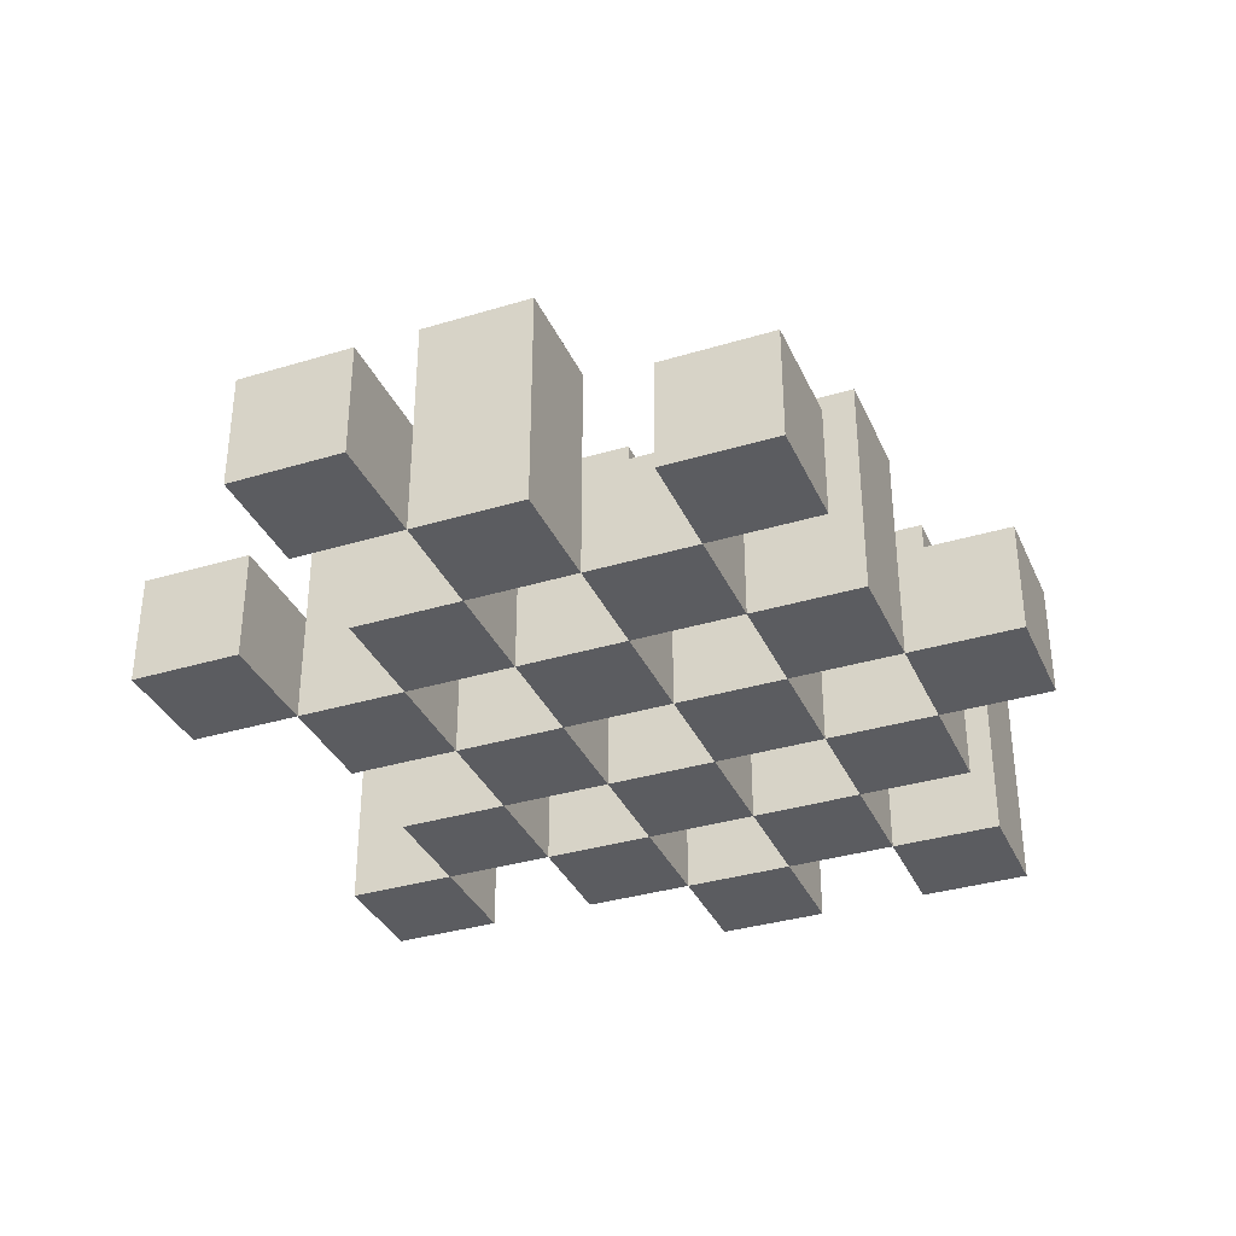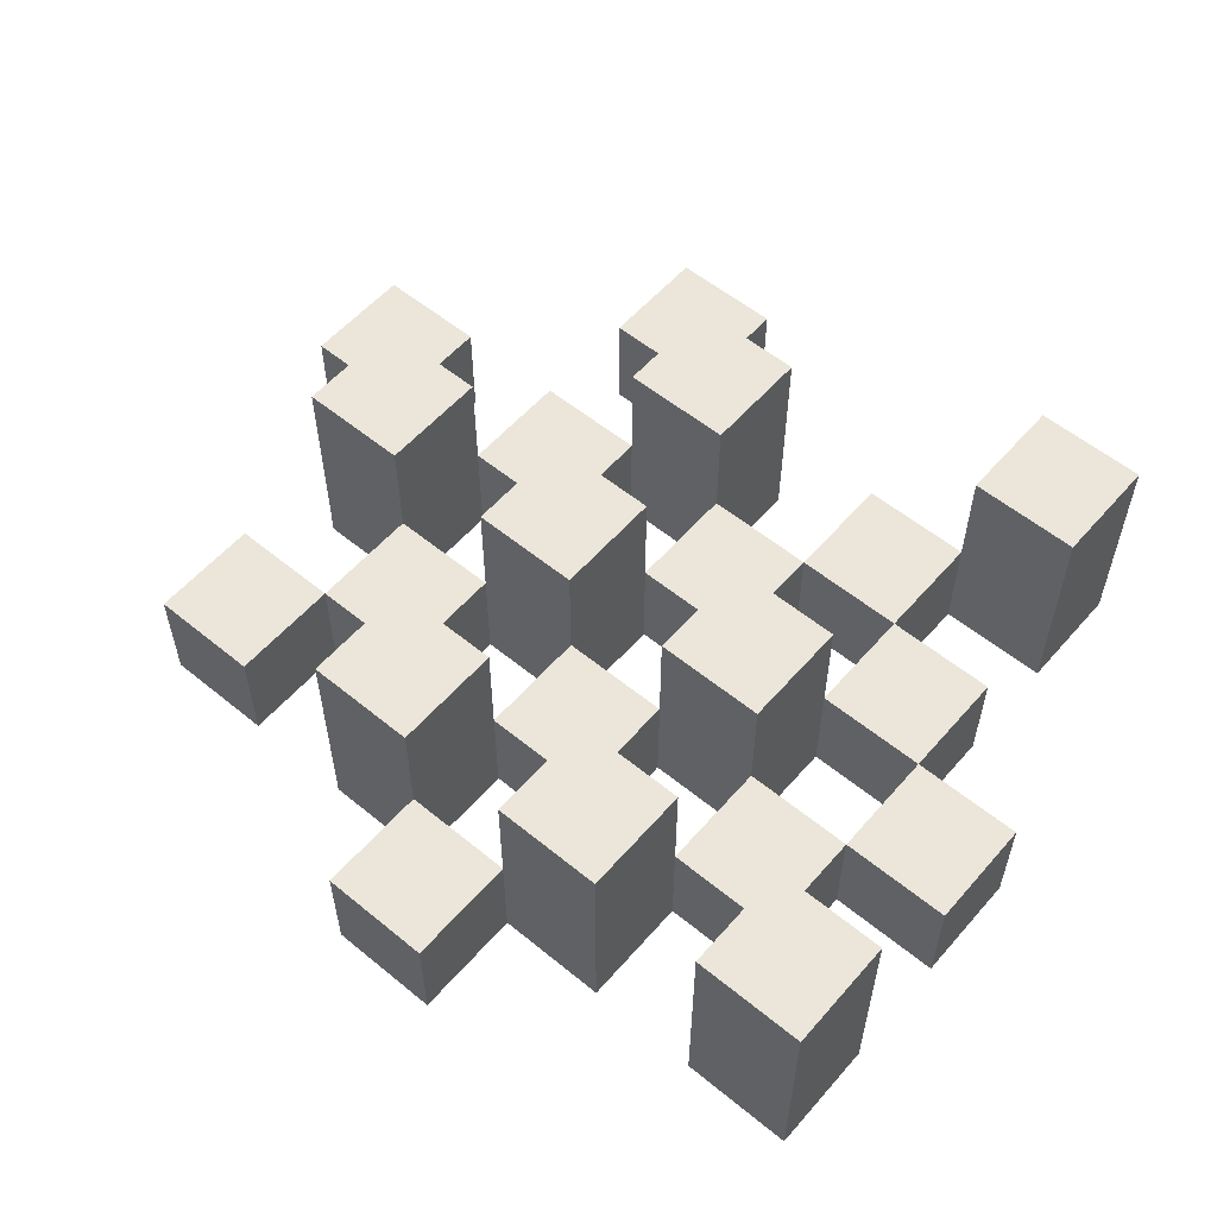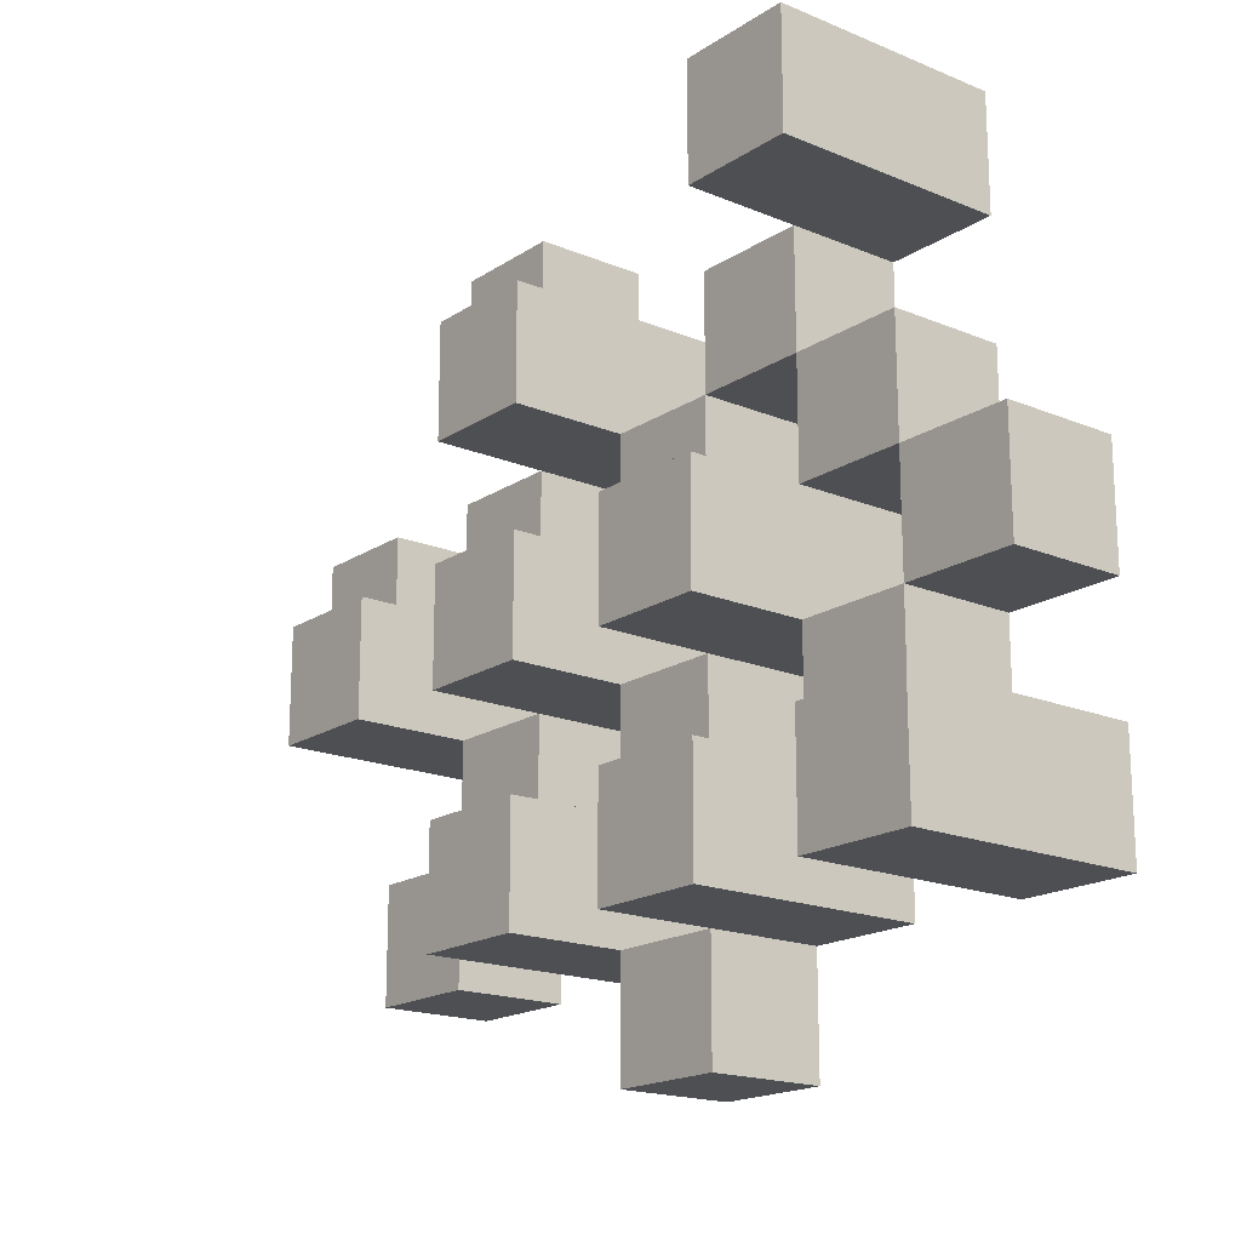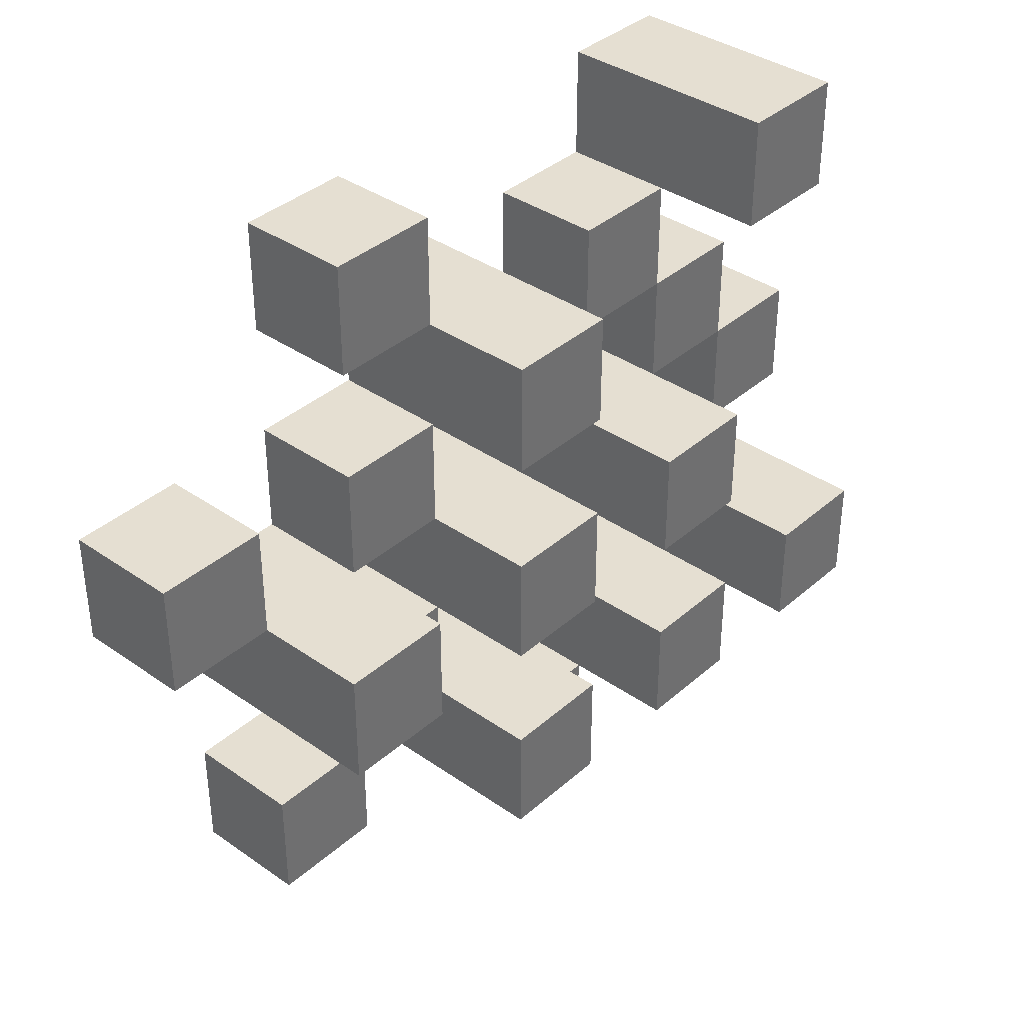
<metadata>
{"format":"obj","ext":"obj","renderer":"f3d","projection":"perspective","resolution":1024,"background":"white","views":[{"elev":-34.9,"azim":112.0,"up":"+Y"},{"elev":56.5,"azim":-139.5,"up":"+Y"},{"elev":-18.0,"azim":-128.8,"up":"+Z"},{"elev":37.5,"azim":131.8,"up":"+Z"}]}
</metadata>
<code>
o
v 2.4 0.9 40
v 2.4 0.9 39.9
v 2.4 0.9 39.8
v 2.4 0.9 39.7
v 2.4 1 40
v 2.4 1 39.9
v 2.4 1.1 39.8
v 2.4 1.1 39.7
v 2.5 0.9 40.3
v 2.5 0.9 40.2
v 2.5 0.9 40.1
v 2.5 0.9 40
v 2.5 0.9 39.9
v 2.5 0.9 39.8
v 2.5 1 40.1
v 2.5 1 40
v 2.5 1 39.9
v 2.5 1 39.8
v 2.5 1.1 40.3
v 2.5 1.1 40.2
v 2.6 0.9 40.2
v 2.6 0.9 40.1
v 2.6 0.9 40
v 2.6 0.9 39.9
v 2.6 0.9 39.8
v 2.6 0.9 39.7
v 2.6 1 40.2
v 2.6 1 40.1
v 2.6 1 40
v 2.6 1 39.9
v 2.6 1 39.8
v 2.6 1.1 40
v 2.6 1.1 39.9
v 2.6 1.1 39.8
v 2.6 1.1 39.7
v 2.7 0.9 40.1
v 2.7 0.9 40
v 2.7 0.9 39.9
v 2.7 0.9 39.8
v 2.7 0.9 39.7
v 2.7 0.9 39.6
v 2.7 1 40.1
v 2.7 1 40
v 2.7 1 39.9
v 2.7 1 39.8
v 2.7 1 39.7
v 2.7 1 39.6
v 2.8 0.9 40.2
v 2.8 0.9 40.1
v 2.8 0.9 40
v 2.8 0.9 39.9
v 2.8 0.9 39.8
v 2.8 0.9 39.7
v 2.8 1 40.1
v 2.8 1 40
v 2.8 1 39.9
v 2.8 1 39.8
v 2.8 1 39.7
v 2.8 1.1 40.2
v 2.8 1.1 40.1
v 2.8 1.1 40
v 2.8 1.1 39.9
v 2.8 1.1 39.8
v 2.8 1.1 39.7
v 2.9 0.9 40.3
v 2.9 0.9 40.2
v 2.9 0.9 40.1
v 2.9 0.9 40
v 2.9 0.9 39.9
v 2.9 0.9 39.8
v 2.9 1 40.3
v 2.9 1 40.2
v 2.9 1 40.1
v 2.9 1 40
v 2.9 1 39.9
v 2.9 1 39.8
v 3 0.9 40
v 3 0.9 39.9
v 3 0.9 39.8
v 3 0.9 39.7
v 3 1 40
v 3 1 39.9
v 3 1 39.8
v 3 1 39.7
v 3 1.1 40
v 3 1.1 39.9
v 3.1 0.9 40.1
v 3.1 0.9 40
v 3.1 1 40.1
v 3.1 1 40
v 2.5 0.9 40
v 2.5 0.9 39.9
v 2.5 0.9 39.8
v 2.5 0.9 39.7
v 2.5 1 40
v 2.5 1 39.9
v 2.5 1 39.8
v 2.5 1.1 39.8
v 2.5 1.1 39.7
v 2.6 0.9 40.3
v 2.6 0.9 40.2
v 2.6 0.9 40.1
v 2.6 0.9 40
v 2.6 0.9 39.9
v 2.6 0.9 39.8
v 2.6 1 40.2
v 2.6 1 40.1
v 2.6 1 40
v 2.6 1 39.9
v 2.6 1 39.8
v 2.6 1.1 40.3
v 2.6 1.1 40.2
v 2.7 0.9 40.2
v 2.7 0.9 40.1
v 2.7 0.9 40
v 2.7 0.9 39.9
v 2.7 0.9 39.8
v 2.7 0.9 39.7
v 2.7 1 40.2
v 2.7 1 40.1
v 2.7 1 40
v 2.7 1 39.9
v 2.7 1 39.8
v 2.7 1 39.7
v 2.7 1.1 40
v 2.7 1.1 39.9
v 2.7 1.1 39.8
v 2.7 1.1 39.7
v 2.8 0.9 40.1
v 2.8 0.9 40
v 2.8 0.9 39.9
v 2.8 0.9 39.8
v 2.8 0.9 39.7
v 2.8 0.9 39.6
v 2.8 1 40.1
v 2.8 1 40
v 2.8 1 39.9
v 2.8 1 39.8
v 2.8 1 39.7
v 2.8 1 39.6
v 2.9 0.9 40.2
v 2.9 0.9 40.1
v 2.9 0.9 40
v 2.9 0.9 39.9
v 2.9 0.9 39.8
v 2.9 0.9 39.7
v 2.9 1 40.2
v 2.9 1 40.1
v 2.9 1 40
v 2.9 1 39.9
v 2.9 1 39.8
v 2.9 1.1 40.2
v 2.9 1.1 40.1
v 2.9 1.1 40
v 2.9 1.1 39.9
v 2.9 1.1 39.8
v 2.9 1.1 39.7
v 3 0.9 40.3
v 3 0.9 40.2
v 3 0.9 40.1
v 3 0.9 40
v 3 0.9 39.9
v 3 0.9 39.8
v 3 1 40.3
v 3 1 40.2
v 3 1 40.1
v 3 1 40
v 3 1 39.9
v 3 1 39.8
v 3.1 0.9 40
v 3.1 0.9 39.9
v 3.1 0.9 39.8
v 3.1 0.9 39.7
v 3.1 1 40
v 3.1 1 39.8
v 3.1 1 39.7
v 3.1 1.1 40
v 3.1 1.1 39.9
v 3.2 0.9 40.1
v 3.2 0.9 40
v 3.2 1 40.1
v 3.2 1 40
v 2.5 0.9 40.3
v 2.5 1.1 40.3
v 2.6 0.9 40.3
v 2.6 1.1 40.3
v 2.9 0.9 40.3
v 2.9 1 40.3
v 3 0.9 40.3
v 3 1 40.3
v 2.6 0.9 40.2
v 2.6 1 40.2
v 2.7 0.9 40.2
v 2.7 1 40.2
v 2.8 0.9 40.2
v 2.8 1.1 40.2
v 2.9 0.9 40.2
v 2.9 1 40.2
v 2.9 1.1 40.2
v 2.5 0.9 40.1
v 2.5 1 40.1
v 2.6 0.9 40.1
v 2.6 1 40.1
v 2.7 0.9 40.1
v 2.7 1 40.1
v 2.8 0.9 40.1
v 2.8 1 40.1
v 2.9 0.9 40.1
v 2.9 1 40.1
v 3 0.9 40.1
v 3 1 40.1
v 3.1 0.9 40.1
v 3.1 1 40.1
v 3.2 0.9 40.1
v 3.2 1 40.1
v 2.4 0.9 40
v 2.4 1 40
v 2.5 0.9 40
v 2.5 1 40
v 2.6 0.9 40
v 2.6 1 40
v 2.6 1.1 40
v 2.7 0.9 40
v 2.7 1 40
v 2.7 1.1 40
v 2.8 0.9 40
v 2.8 1 40
v 2.8 1.1 40
v 2.9 0.9 40
v 2.9 1 40
v 2.9 1.1 40
v 3 0.9 40
v 3 1 40
v 3 1.1 40
v 3.1 0.9 40
v 3.1 1 40
v 3.1 1.1 40
v 2.5 0.9 39.9
v 2.5 1 39.9
v 2.6 0.9 39.9
v 2.6 1 39.9
v 2.7 0.9 39.9
v 2.7 1 39.9
v 2.8 0.9 39.9
v 2.8 1 39.9
v 2.9 0.9 39.9
v 2.9 1 39.9
v 3 0.9 39.9
v 3 1 39.9
v 2.4 0.9 39.8
v 2.4 1.1 39.8
v 2.5 0.9 39.8
v 2.5 1 39.8
v 2.5 1.1 39.8
v 2.6 0.9 39.8
v 2.6 1 39.8
v 2.6 1.1 39.8
v 2.7 0.9 39.8
v 2.7 1 39.8
v 2.7 1.1 39.8
v 2.8 0.9 39.8
v 2.8 1 39.8
v 2.8 1.1 39.8
v 2.9 0.9 39.8
v 2.9 1 39.8
v 2.9 1.1 39.8
v 3 0.9 39.8
v 3 1 39.8
v 3.1 0.9 39.8
v 3.1 1 39.8
v 2.7 0.9 39.7
v 2.7 1 39.7
v 2.8 0.9 39.7
v 2.8 1 39.7
v 2.5 0.9 40.2
v 2.5 1.1 40.2
v 2.6 0.9 40.2
v 2.6 1 40.2
v 2.6 1.1 40.2
v 2.9 0.9 40.2
v 2.9 1 40.2
v 3 0.9 40.2
v 3 1 40.2
v 2.6 0.9 40.1
v 2.6 1 40.1
v 2.7 0.9 40.1
v 2.7 1 40.1
v 2.8 0.9 40.1
v 2.8 1 40.1
v 2.8 1.1 40.1
v 2.9 0.9 40.1
v 2.9 1 40.1
v 2.9 1.1 40.1
v 2.5 0.9 40
v 2.5 1 40
v 2.6 0.9 40
v 2.6 1 40
v 2.7 0.9 40
v 2.7 1 40
v 2.8 0.9 40
v 2.8 1 40
v 2.9 0.9 40
v 2.9 1 40
v 3 0.9 40
v 3 1 40
v 3.1 0.9 40
v 3.1 1 40
v 3.2 0.9 40
v 3.2 1 40
v 2.4 0.9 39.9
v 2.4 1 39.9
v 2.5 0.9 39.9
v 2.5 1 39.9
v 2.6 0.9 39.9
v 2.6 1 39.9
v 2.6 1.1 39.9
v 2.7 0.9 39.9
v 2.7 1 39.9
v 2.7 1.1 39.9
v 2.8 0.9 39.9
v 2.8 1 39.9
v 2.8 1.1 39.9
v 2.9 0.9 39.9
v 2.9 1 39.9
v 2.9 1.1 39.9
v 3 0.9 39.9
v 3 1 39.9
v 3 1.1 39.9
v 3.1 0.9 39.9
v 3.1 1.1 39.9
v 2.5 0.9 39.8
v 2.5 1 39.8
v 2.6 0.9 39.8
v 2.6 1 39.8
v 2.7 0.9 39.8
v 2.7 1 39.8
v 2.8 0.9 39.8
v 2.8 1 39.8
v 2.9 0.9 39.8
v 2.9 1 39.8
v 3 0.9 39.8
v 3 1 39.8
v 2.4 0.9 39.7
v 2.4 1.1 39.7
v 2.5 0.9 39.7
v 2.5 1.1 39.7
v 2.6 0.9 39.7
v 2.6 1.1 39.7
v 2.7 0.9 39.7
v 2.7 1 39.7
v 2.7 1.1 39.7
v 2.8 0.9 39.7
v 2.8 1 39.7
v 2.8 1.1 39.7
v 2.9 0.9 39.7
v 2.9 1.1 39.7
v 3 0.9 39.7
v 3 1 39.7
v 3.1 0.9 39.7
v 3.1 1 39.7
v 2.7 0.9 39.6
v 2.7 1 39.6
v 2.8 0.9 39.6
v 2.8 1 39.6
v 2.5 0.9 40.3
v 2.6 0.9 40.3
v 2.9 0.9 40.3
v 3 0.9 40.3
v 2.5 0.9 40.2
v 2.6 0.9 40.2
v 2.7 0.9 40.2
v 2.8 0.9 40.2
v 2.9 0.9 40.2
v 3 0.9 40.2
v 2.5 0.9 40.1
v 2.6 0.9 40.1
v 2.7 0.9 40.1
v 2.8 0.9 40.1
v 2.9 0.9 40.1
v 3 0.9 40.1
v 3.1 0.9 40.1
v 3.2 0.9 40.1
v 2.4 0.9 40
v 2.5 0.9 40
v 2.6 0.9 40
v 2.7 0.9 40
v 2.8 0.9 40
v 2.9 0.9 40
v 3 0.9 40
v 3.1 0.9 40
v 3.2 0.9 40
v 2.4 0.9 39.9
v 2.5 0.9 39.9
v 2.6 0.9 39.9
v 2.7 0.9 39.9
v 2.8 0.9 39.9
v 2.9 0.9 39.9
v 3 0.9 39.9
v 3.1 0.9 39.9
v 2.4 0.9 39.8
v 2.5 0.9 39.8
v 2.6 0.9 39.8
v 2.7 0.9 39.8
v 2.8 0.9 39.8
v 2.9 0.9 39.8
v 3 0.9 39.8
v 3.1 0.9 39.8
v 2.4 0.9 39.7
v 2.5 0.9 39.7
v 2.6 0.9 39.7
v 2.7 0.9 39.7
v 2.8 0.9 39.7
v 2.9 0.9 39.7
v 3 0.9 39.7
v 3.1 0.9 39.7
v 2.7 0.9 39.6
v 2.8 0.9 39.6
v 2.9 1 40.3
v 3 1 40.3
v 2.6 1 40.2
v 2.7 1 40.2
v 2.9 1 40.2
v 3 1 40.2
v 2.5 1 40.1
v 2.6 1 40.1
v 2.7 1 40.1
v 2.8 1 40.1
v 2.9 1 40.1
v 3 1 40.1
v 3.1 1 40.1
v 3.2 1 40.1
v 2.4 1 40
v 2.5 1 40
v 2.6 1 40
v 2.7 1 40
v 2.8 1 40
v 2.9 1 40
v 3 1 40
v 3.1 1 40
v 3.2 1 40
v 2.4 1 39.9
v 2.5 1 39.9
v 2.6 1 39.9
v 2.7 1 39.9
v 2.8 1 39.9
v 2.9 1 39.9
v 3 1 39.9
v 2.5 1 39.8
v 2.6 1 39.8
v 2.7 1 39.8
v 2.8 1 39.8
v 2.9 1 39.8
v 3 1 39.8
v 3.1 1 39.8
v 2.7 1 39.7
v 2.8 1 39.7
v 3 1 39.7
v 3.1 1 39.7
v 2.7 1 39.6
v 2.8 1 39.6
v 2.5 1.1 40.3
v 2.6 1.1 40.3
v 2.5 1.1 40.2
v 2.6 1.1 40.2
v 2.8 1.1 40.2
v 2.9 1.1 40.2
v 2.8 1.1 40.1
v 2.9 1.1 40.1
v 2.6 1.1 40
v 2.7 1.1 40
v 2.8 1.1 40
v 2.9 1.1 40
v 3 1.1 40
v 3.1 1.1 40
v 2.6 1.1 39.9
v 2.7 1.1 39.9
v 2.8 1.1 39.9
v 2.9 1.1 39.9
v 3 1.1 39.9
v 3.1 1.1 39.9
v 2.4 1.1 39.8
v 2.5 1.1 39.8
v 2.6 1.1 39.8
v 2.7 1.1 39.8
v 2.8 1.1 39.8
v 2.9 1.1 39.8
v 2.4 1.1 39.7
v 2.5 1.1 39.7
v 2.6 1.1 39.7
v 2.7 1.1 39.7
v 2.8 1.1 39.7
v 2.9 1.1 39.7
f 5 2 1
f 6 2 5
f 7 4 3
f 8 4 7
f 15 12 11
f 16 12 15
f 17 14 13
f 18 14 17
f 19 10 9
f 20 10 19
f 27 22 21
f 28 22 27
f 29 24 23
f 30 24 29
f 31 26 25
f 32 30 29
f 33 30 32
f 34 26 31
f 35 26 34
f 42 37 36
f 43 37 42
f 44 39 38
f 45 39 44
f 46 41 40
f 47 41 46
f 54 49 48
f 55 51 50
f 56 51 55
f 57 53 52
f 58 53 57
f 59 54 48
f 60 54 59
f 61 56 55
f 62 56 61
f 63 58 57
f 64 58 63
f 71 66 65
f 72 66 71
f 73 68 67
f 74 68 73
f 75 70 69
f 76 70 75
f 81 78 77
f 82 78 81
f 83 80 79
f 84 80 83
f 85 82 81
f 86 82 85
f 89 88 87
f 90 88 89
f 91 92 95
f 95 92 96
f 93 94 97
f 97 94 98
f 98 94 99
f 100 101 106
f 102 103 107
f 107 103 108
f 104 105 109
f 109 105 110
f 100 106 111
f 111 106 112
f 113 114 119
f 119 114 120
f 115 116 121
f 121 116 122
f 117 118 123
f 123 118 124
f 121 122 125
f 125 122 126
f 123 124 127
f 127 124 128
f 129 130 135
f 135 130 136
f 131 132 137
f 137 132 138
f 133 134 139
f 139 134 140
f 141 142 147
f 147 142 148
f 143 144 149
f 149 144 150
f 145 146 151
f 147 148 152
f 152 148 153
f 149 150 154
f 154 150 155
f 151 146 156
f 156 146 157
f 158 159 164
f 164 159 165
f 160 161 166
f 166 161 167
f 162 163 168
f 168 163 169
f 170 171 174
f 172 173 175
f 175 173 176
f 174 171 177
f 177 171 178
f 179 180 181
f 181 180 182
f 185 184 183
f 186 184 185
f 189 188 187
f 190 188 189
f 193 192 191
f 194 192 193
f 197 196 195
f 198 196 197
f 199 196 198
f 202 201 200
f 203 201 202
f 206 205 204
f 207 205 206
f 210 209 208
f 211 209 210
f 214 213 212
f 215 213 214
f 218 217 216
f 219 217 218
f 223 221 220
f 223 222 221
f 224 222 223
f 225 222 224
f 229 227 226
f 229 228 227
f 230 228 229
f 231 228 230
f 235 233 232
f 235 234 233
f 236 234 235
f 237 234 236
f 240 239 238
f 241 239 240
f 244 243 242
f 245 243 244
f 248 247 246
f 249 247 248
f 252 251 250
f 253 251 252
f 254 251 253
f 258 256 255
f 258 257 256
f 259 257 258
f 260 257 259
f 264 262 261
f 264 263 262
f 265 263 264
f 266 263 265
f 269 268 267
f 270 268 269
f 273 272 271
f 274 272 273
f 275 276 277
f 277 276 278
f 278 276 279
f 280 281 282
f 282 281 283
f 284 285 286
f 286 285 287
f 288 289 291
f 289 290 291
f 291 290 292
f 292 290 293
f 294 295 296
f 296 295 297
f 298 299 300
f 300 299 301
f 302 303 304
f 304 303 305
f 306 307 308
f 308 307 309
f 310 311 312
f 312 311 313
f 314 315 317
f 315 316 317
f 317 316 318
f 318 316 319
f 320 321 323
f 321 322 323
f 323 322 324
f 324 322 325
f 326 327 329
f 327 328 329
f 329 328 330
f 331 332 333
f 333 332 334
f 335 336 337
f 337 336 338
f 339 340 341
f 341 340 342
f 343 344 345
f 345 344 346
f 347 348 349
f 349 348 350
f 350 348 351
f 352 353 355
f 353 354 355
f 355 354 356
f 357 358 359
f 359 358 360
f 361 362 363
f 363 362 364
f 369 366 365
f 370 366 369
f 373 368 367
f 374 368 373
f 376 371 370
f 377 371 376
f 378 373 372
f 379 373 378
f 384 376 375
f 385 376 384
f 386 378 377
f 387 378 386
f 388 380 379
f 389 380 388
f 390 382 381
f 391 382 390
f 392 384 383
f 393 384 392
f 394 386 385
f 395 386 394
f 396 388 387
f 397 388 396
f 398 390 389
f 399 390 398
f 401 394 393
f 402 394 401
f 403 396 395
f 404 396 403
f 405 398 397
f 406 398 405
f 408 401 400
f 409 401 408
f 410 403 402
f 411 403 410
f 412 405 404
f 413 405 412
f 414 407 406
f 415 407 414
f 416 412 411
f 417 412 416
f 418 419 422
f 422 419 423
f 420 421 425
f 425 421 426
f 424 425 433
f 433 425 434
f 426 427 435
f 435 427 436
f 428 429 437
f 437 429 438
f 430 431 439
f 439 431 440
f 432 433 441
f 441 433 442
f 442 443 448
f 448 443 449
f 444 445 450
f 450 445 451
f 446 447 452
f 452 447 453
f 453 454 457
f 457 454 458
f 455 456 459
f 459 456 460
f 461 462 463
f 463 462 464
f 465 466 467
f 467 466 468
f 469 470 475
f 475 470 476
f 471 472 477
f 477 472 478
f 473 474 479
f 479 474 480
f 481 482 487
f 487 482 488
f 483 484 489
f 489 484 490
f 485 486 491
f 491 486 492

</code>
